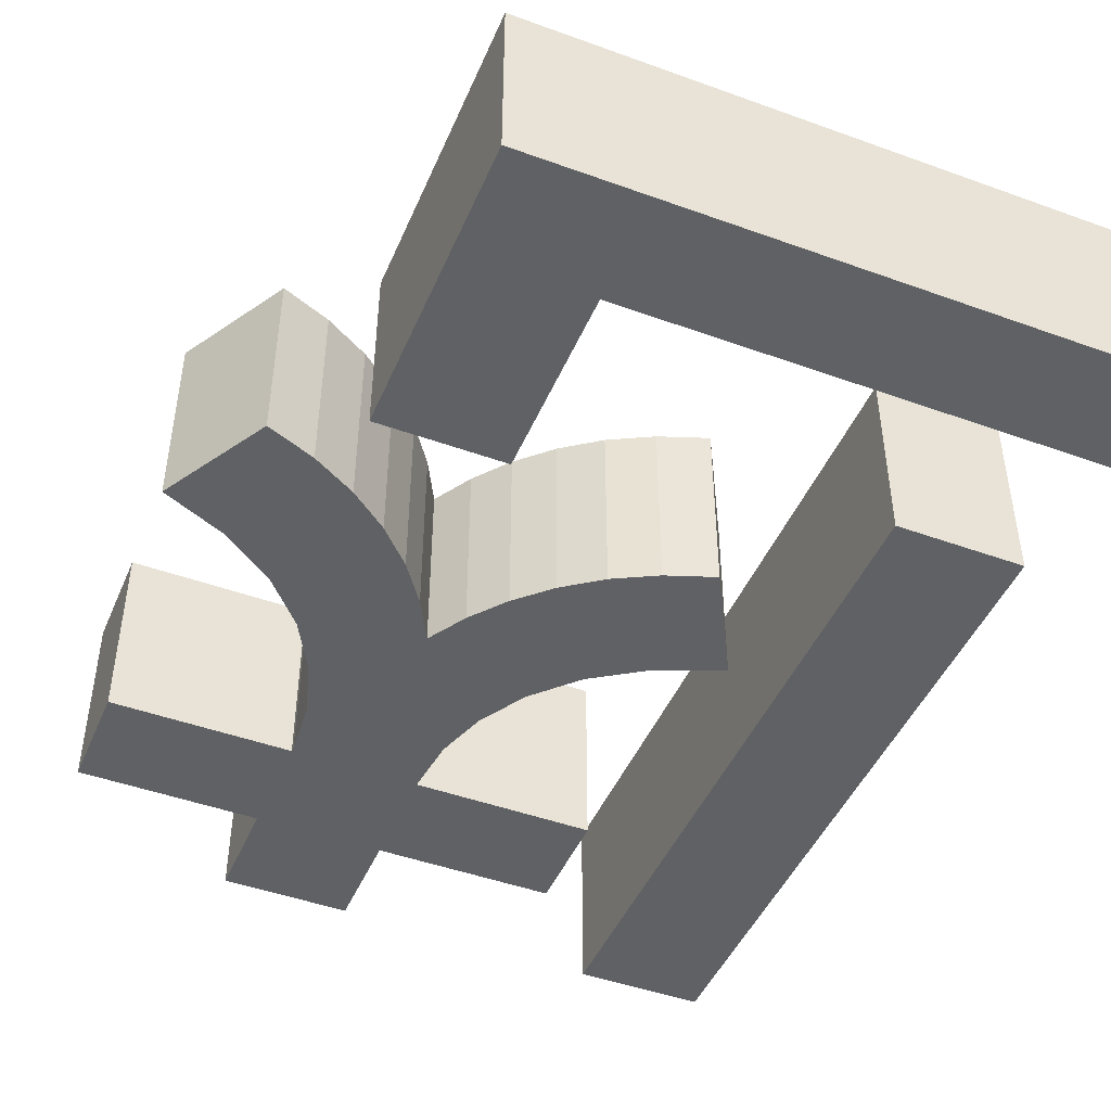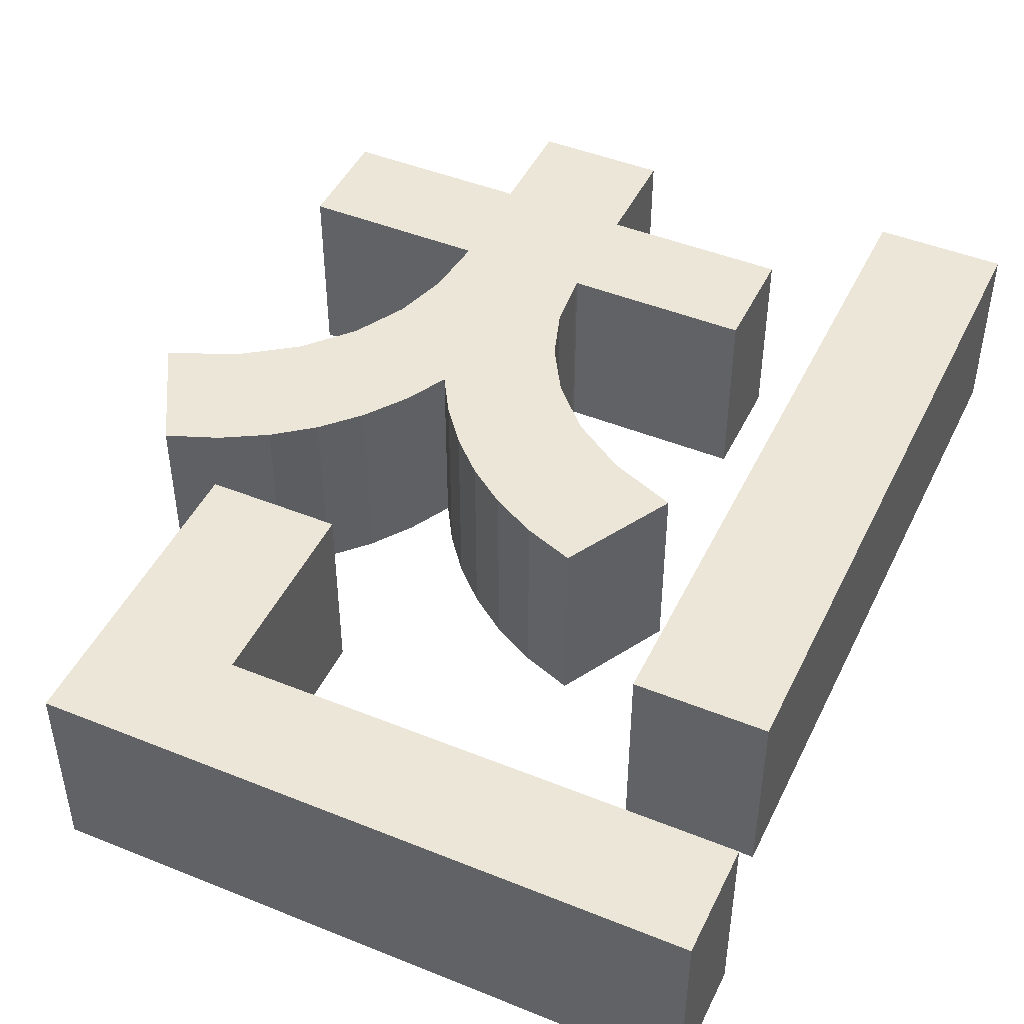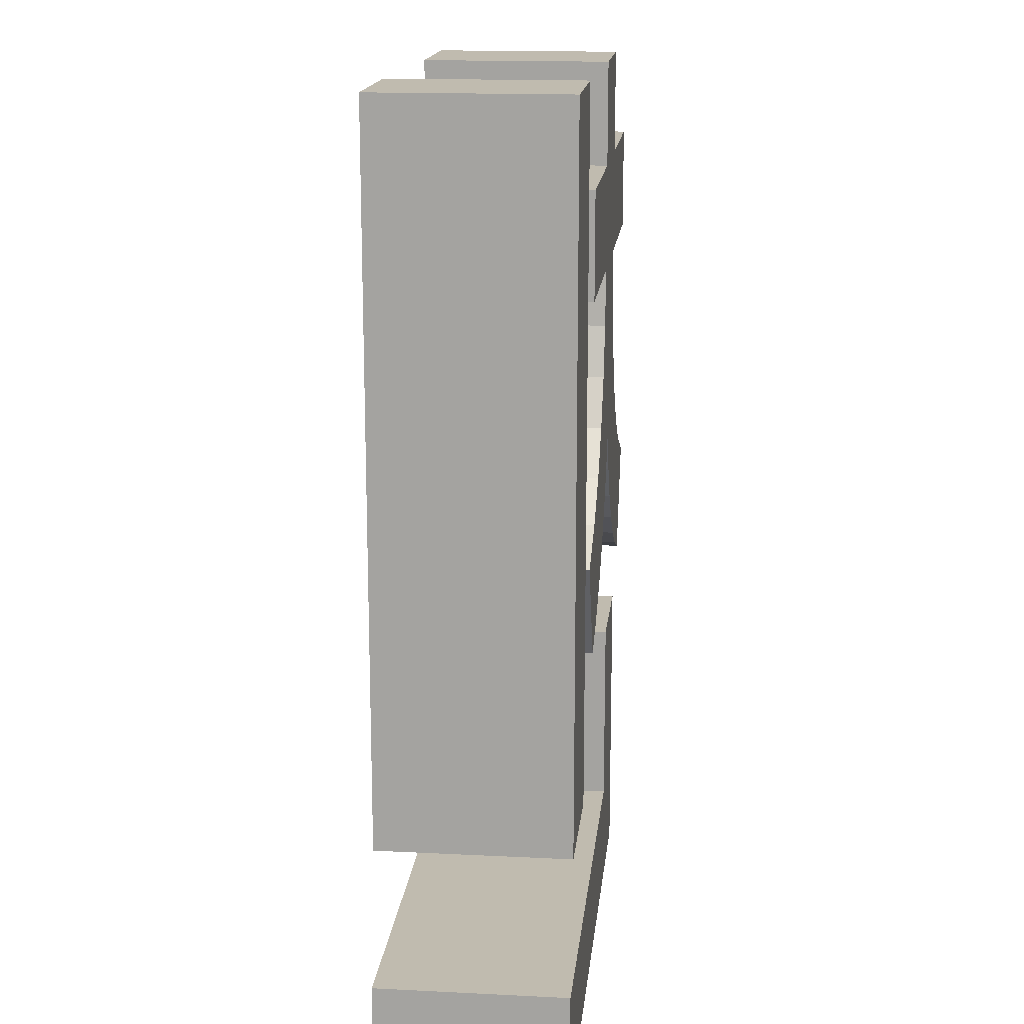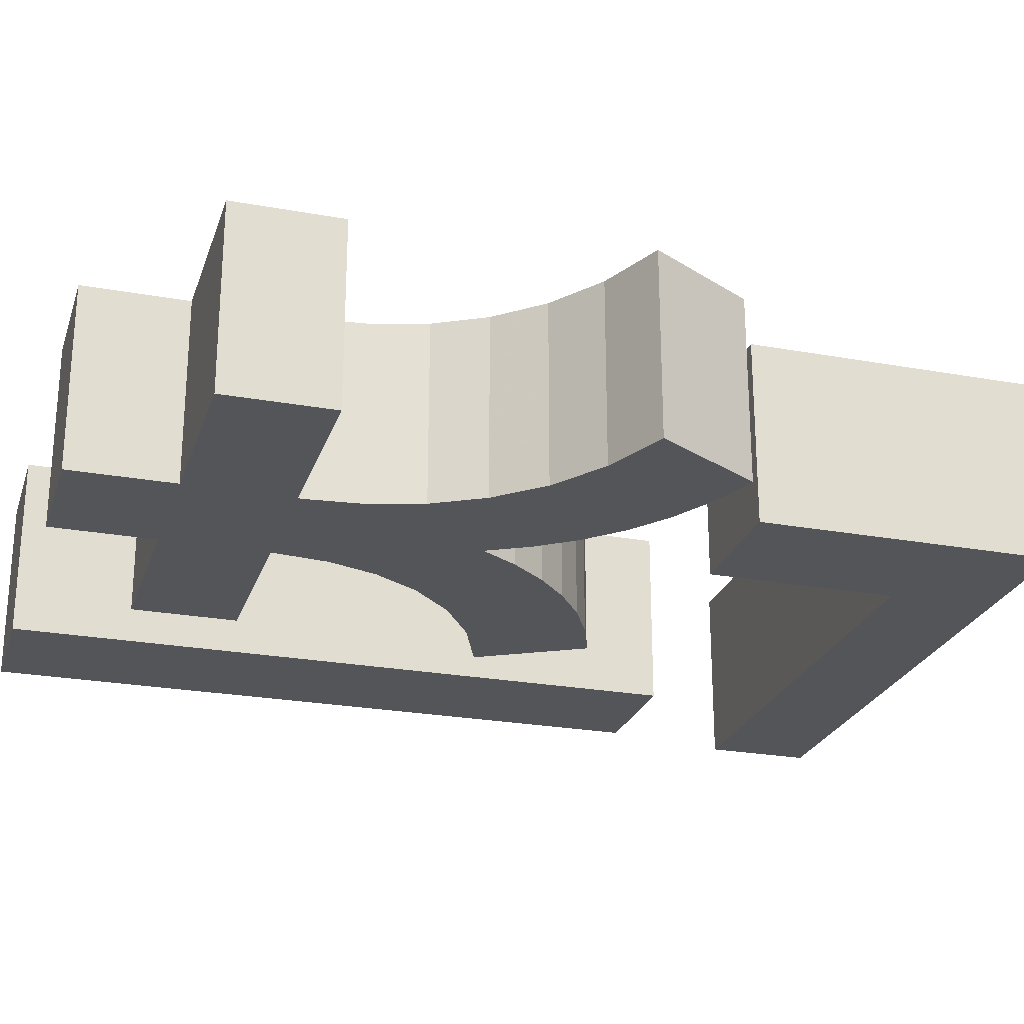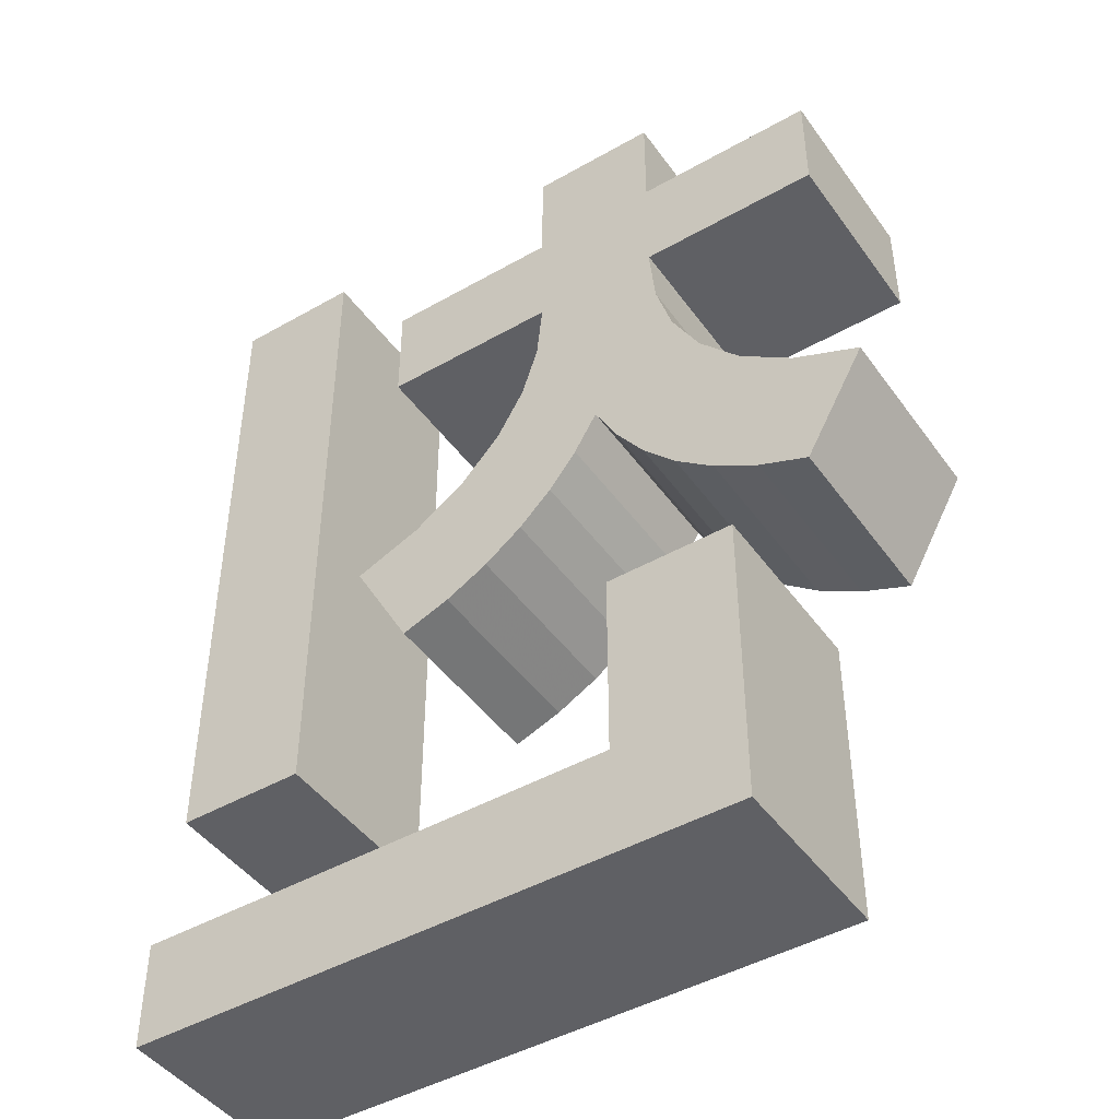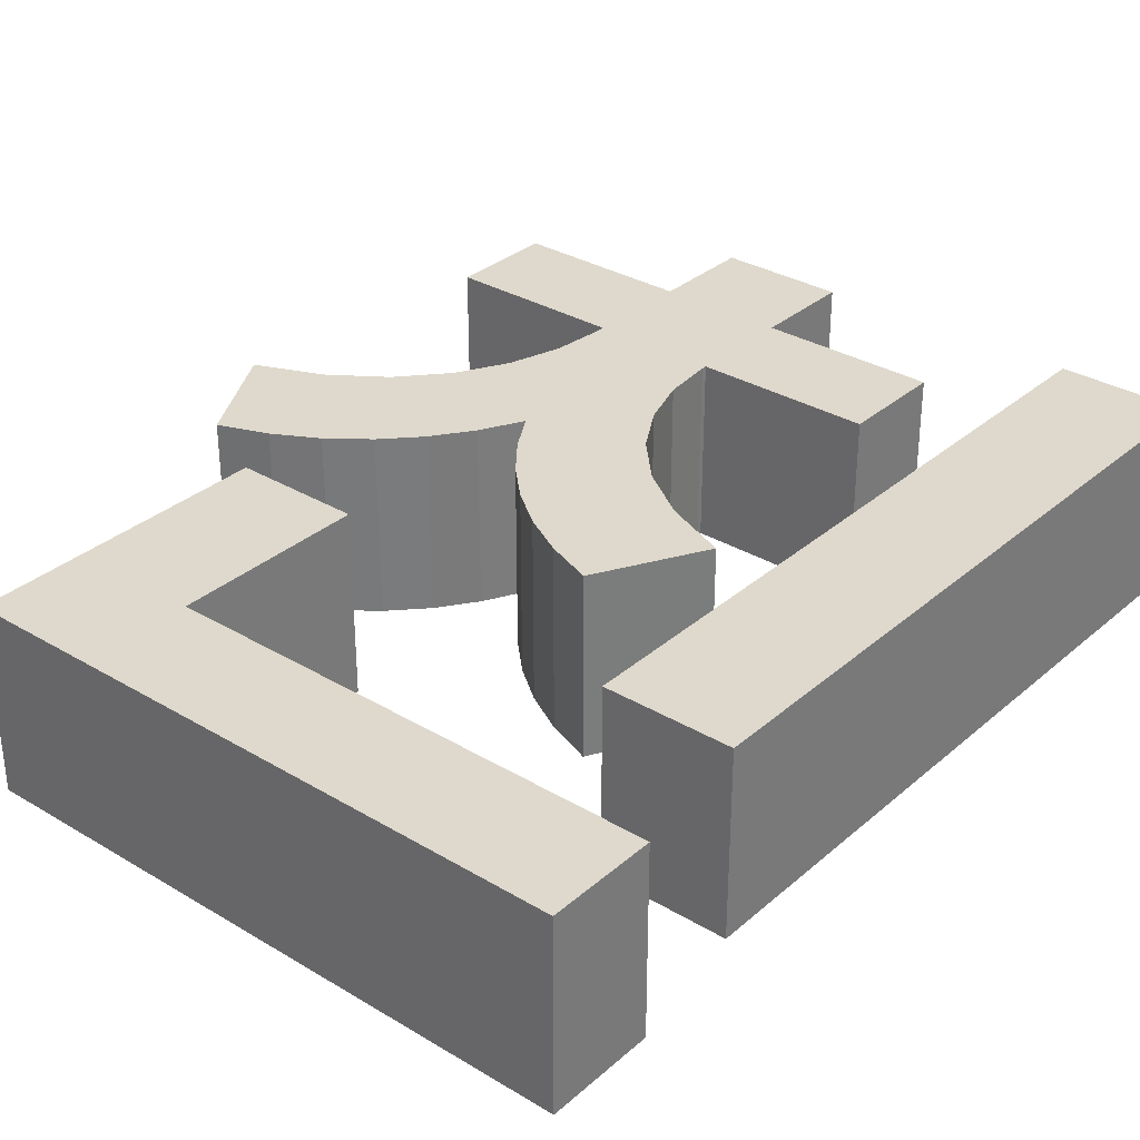
<metadata>
{"format":"obj","ext":"obj","renderer":"f3d","projection":"perspective","resolution":1024,"background":"white","views":[{"elev":-46.1,"azim":-22.5,"up":"+Z"},{"elev":46.1,"azim":24.8,"up":"+Z"},{"elev":16.1,"azim":95.9,"up":"+Y"},{"elev":-24.8,"azim":-106.5,"up":"+Z"},{"elev":-45.2,"azim":-146.6,"up":"+Y"},{"elev":32.1,"azim":39.9,"up":"+Z"}]}
</metadata>
<code>
o obj_0
v -12.01 		-20 		1
v -12.01 		-20 		0
v -12.01 		-19.43 		0
v -12.01 		-19.43 		1
v -12.13 		-15 		1
v -12.13 		-15 		0
v -12.81 		-15 		0
v -12.81 		-15 		1
v -13.28 		-15.58 		1
v -14.23 		-15.58 		1
v -14.23 		-16.16 		1
v -13.28 		-16.16 		1
v -14.23 		-15.03 		1
v -14.23 		-16.18 		1
v -12.81 		-18.73 		1
v -13.43 		-18.11 		0
v -13.69 		-18.02 		0
v -14.91 		-16.18 		1
v -13.91 		-17.9 		0
v -14.12 		-17.75 		0
v -14.61 		-18.4 		1
v -14.29 		-17.58 		0
v -14.61 		-18.4 		0
v -13.75 		-17.21 		0
v -13.47 		-17.4 		0
v -15.45 		-18.09 		0
v -15.45 		-18.09 		1
v -15.4 		-17.28 		1
v -15.71 		-18.2 		1
v -15.71 		-18.2 		0
v -13.12 		-17.54 		0
v -15.18 		-17.04 		1
v -15.29 		-20 		1
v -15.29 		-20 		0
v -14.23 		-16.18 		0
v -14.23 		-16.16 		0
v -14.23 		-15.58 		0
v -14.23 		-15.03 		0
v -12.81 		-18.73 		0
v -15.03 		-16.77 		1
v -15.4 		-17.28 		0
v -14.94 		-16.48 		1
v -15.18 		-17.04 		0
v -15.21 		-17.96 		0
v -15.21 		-17.96 		1
v -14.91 		-15.03 		0
v -14.91 		-15.03 		1
v -15.03 		-16.77 		0
v -14.56 		-17.19 		1
v -14.44 		-17.39 		1
v -14.91 		-15.58 		0
v -15.88 		-15.58 		0
v -15.88 		-15.58 		1
v -14.91 		-15.58 		1
v -14.94 		-16.48 		0
v -15.88 		-16.16 		0
v -15.88 		-16.16 		1
v -15.01 		-17.8 		0
v -15.01 		-17.8 		1
v -14.44 		-17.39 		0
v -14.56 		-17.19 		0
v -14.91 		-16.18 		0
v -14.83 		-17.62 		0
v -14.83 		-17.62 		1
v -16.03 		-17.63 		1
v -14.91 		-16.16 		1
v -15.68 		-17.48 		1
v -14.91 		-16.16 		0
v -14.69 		-17.41 		0
v -14.69 		-17.41 		1
v -15.29 		-18.4 		1
v -16.03 		-17.63 		0
v -15.68 		-17.48 		0
v -13.47 		-17.4 		1
v -13.28 		-15.58 		0
v -13.28 		-16.16 		0
v -13.12 		-17.54 		1
v -14.21 		-16.46 		1
v -14.21 		-16.46 		0
v -14.61 		-19.43 		1
v -14.61 		-19.43 		0
v -14.12 		-16.73 		1
v -14.12 		-16.73 		0
v -13.96 		-16.99 		1
v -13.96 		-16.99 		0
v -13.75 		-17.21 		1
v -12.13 		-18.73 		0
v -12.13 		-18.73 		1
v -14.29 		-17.58 		1
v -15.29 		-18.4 		0
v -14.12 		-17.75 		1
v -13.91 		-17.9 		1
v -13.69 		-18.02 		1
v -13.43 		-18.11 		1
g group_0_16448250
f 3 4 1
f 3 1 2
f 5 6 7
f 5 7 8
f 9 10 11
f 9 11 12
f 11 10 54
f 13 54 10
f 20 24 19
f 22 24 20
f 24 25 19
f 17 19 25
f 16 17 25
f 26 27 29
f 26 29 30
f 35 36 11
f 35 11 14
f 3 2 81
f 2 34 81
f 10 37 38
f 10 38 13
f 34 2 33
f 1 33 2
f 28 64 32
f 35 14 78
f 43 63 41
f 40 32 49
f 44 45 27
f 44 27 26
f 47 13 46
f 38 46 13
f 48 61 43
f 51 52 53
f 51 53 54
f 52 56 57
f 52 57 53
f 58 59 45
f 58 45 44
f 61 48 83
f 83 85 61
f 49 82 40
f 40 82 42
f 63 64 59
f 63 59 58
f 65 29 67
f 66 57 56
f 66 56 68
f 69 70 64
f 69 64 63
f 46 51 54
f 46 54 47
f 55 83 48
f 69 43 61
f 49 70 69
f 37 75 76
f 37 76 36
f 31 25 74
f 31 74 77
f 66 68 62
f 66 62 18
f 33 71 34
f 90 34 71
f 78 79 35
f 81 23 80
f 21 80 23
f 79 78 82
f 79 82 83
f 87 6 5
f 87 5 88
f 83 82 84
f 83 84 85
f 85 84 86
f 85 86 24
f 81 4 3
f 39 87 88
f 39 88 15
f 64 28 59
f 59 28 45
f 27 45 67
f 70 32 64
f 49 32 70
f 67 45 28
f 29 27 67
f 31 77 16
f 74 25 24
f 74 24 86
f 21 71 80
f 33 80 71
f 43 41 28
f 43 28 32
f 4 80 1
f 81 80 4
f 48 43 32
f 48 32 40
f 76 12 11
f 76 11 36
f 55 48 40
f 55 40 42
f 22 89 50
f 76 75 9
f 76 9 12
f 42 18 55
f 62 55 18
f 75 37 10
f 75 10 9
f 20 91 89
f 20 89 22
f 61 60 50
f 61 50 49
f 19 92 91
f 19 91 20
f 22 50 60
f 60 61 85
f 17 93 92
f 17 92 19
f 35 62 36
f 61 49 69
f 16 94 93
f 16 93 17
f 73 72 65
f 73 65 67
f 77 94 16
f 68 56 52
f 68 52 51
f 65 72 29
f 44 26 73
f 73 41 44
f 26 30 73
f 72 73 30
f 58 44 41
f 63 58 41
f 63 43 69
f 34 90 81
f 23 81 90
f 15 7 39
f 41 73 67
f 41 67 28
f 68 51 37
f 38 37 51
f 46 38 51
f 37 36 68
f 62 68 36
f 55 62 35
f 15 8 7
f 87 7 6
f 72 30 29
f 21 23 90
f 21 90 71
f 57 66 54
f 57 54 53
f 13 47 54
f 66 11 54
f 18 11 66
f 14 11 18
f 15 88 8
f 88 5 8
f 78 42 82
f 78 14 42
f 18 42 14
f 84 82 49
f 33 1 80
f 93 74 92
f 74 86 92
f 91 92 86
f 77 74 94
f 93 94 74
f 89 91 86
f 86 84 89
f 49 50 84
f 50 89 84
f 39 7 87
f 25 31 16
f 83 55 79
f 35 79 55
f 24 22 85
f 22 60 85

</code>
